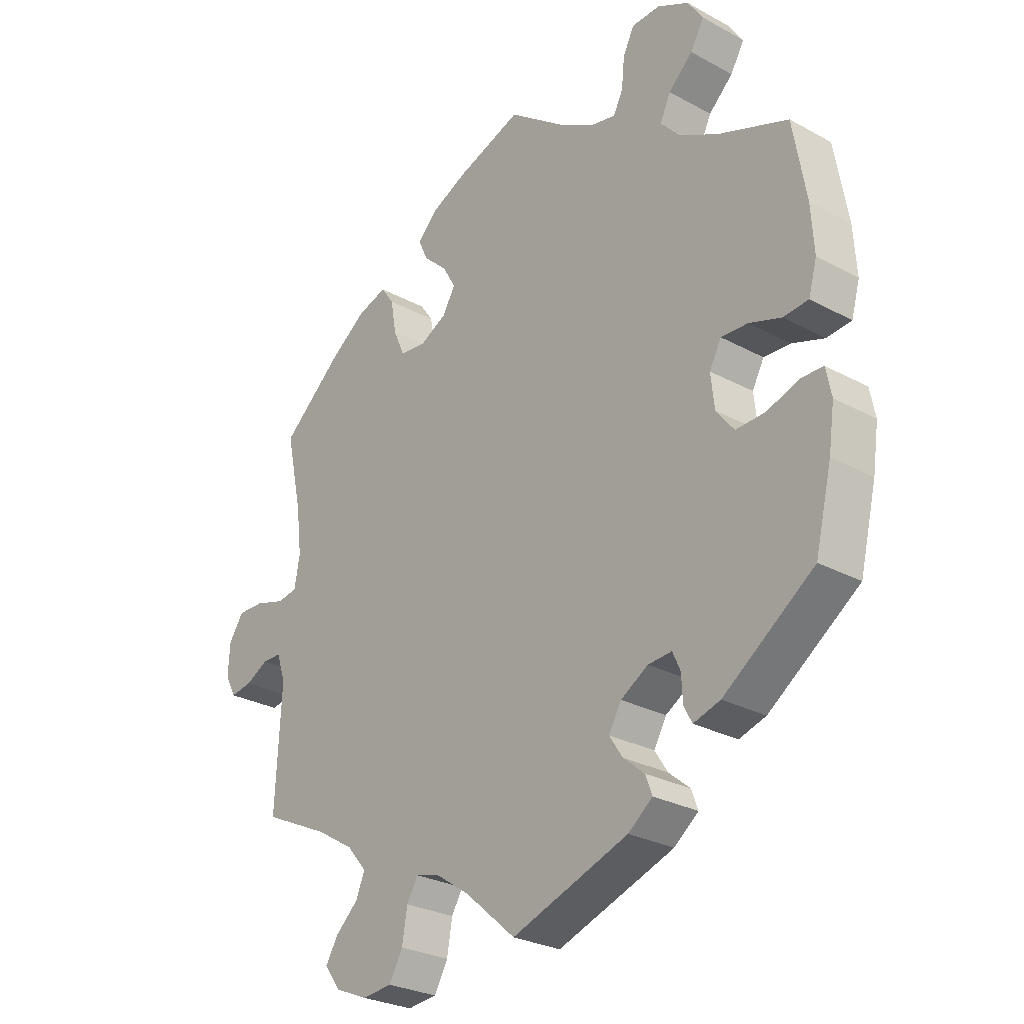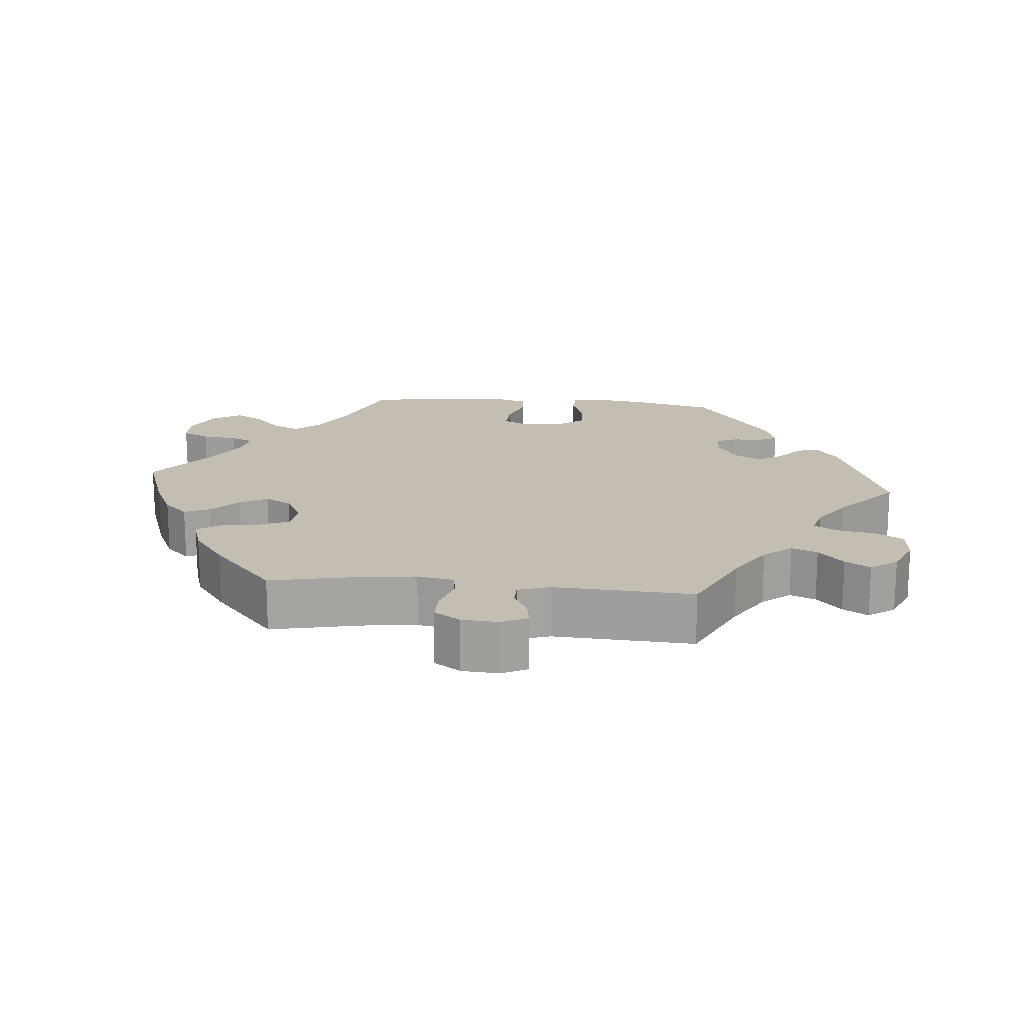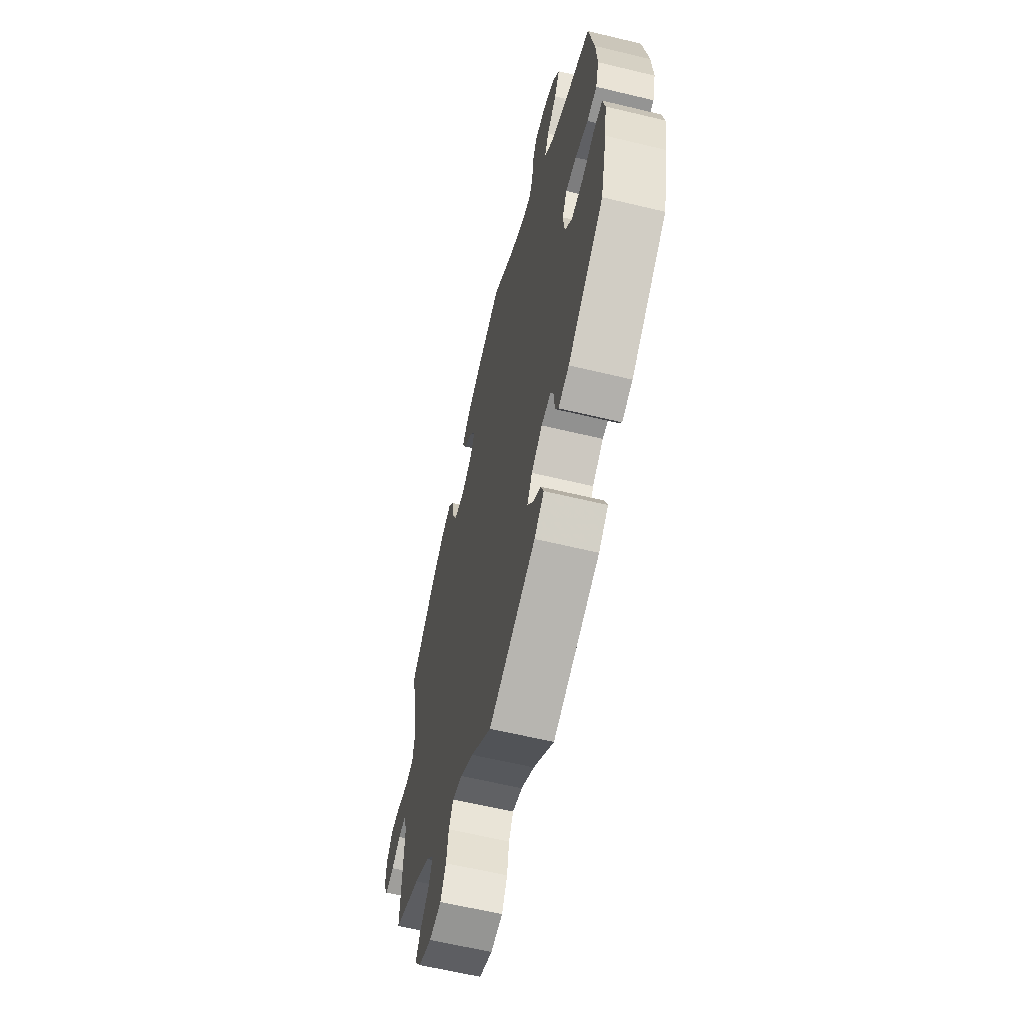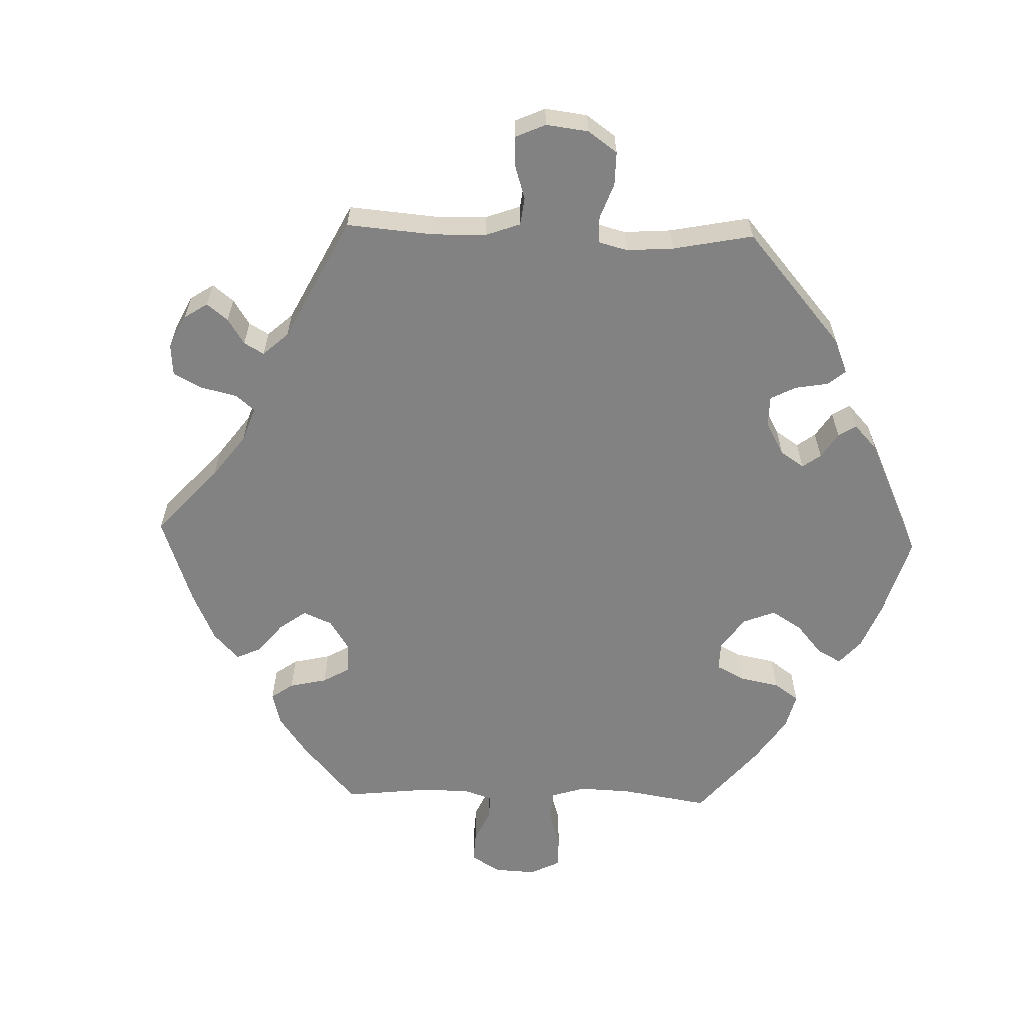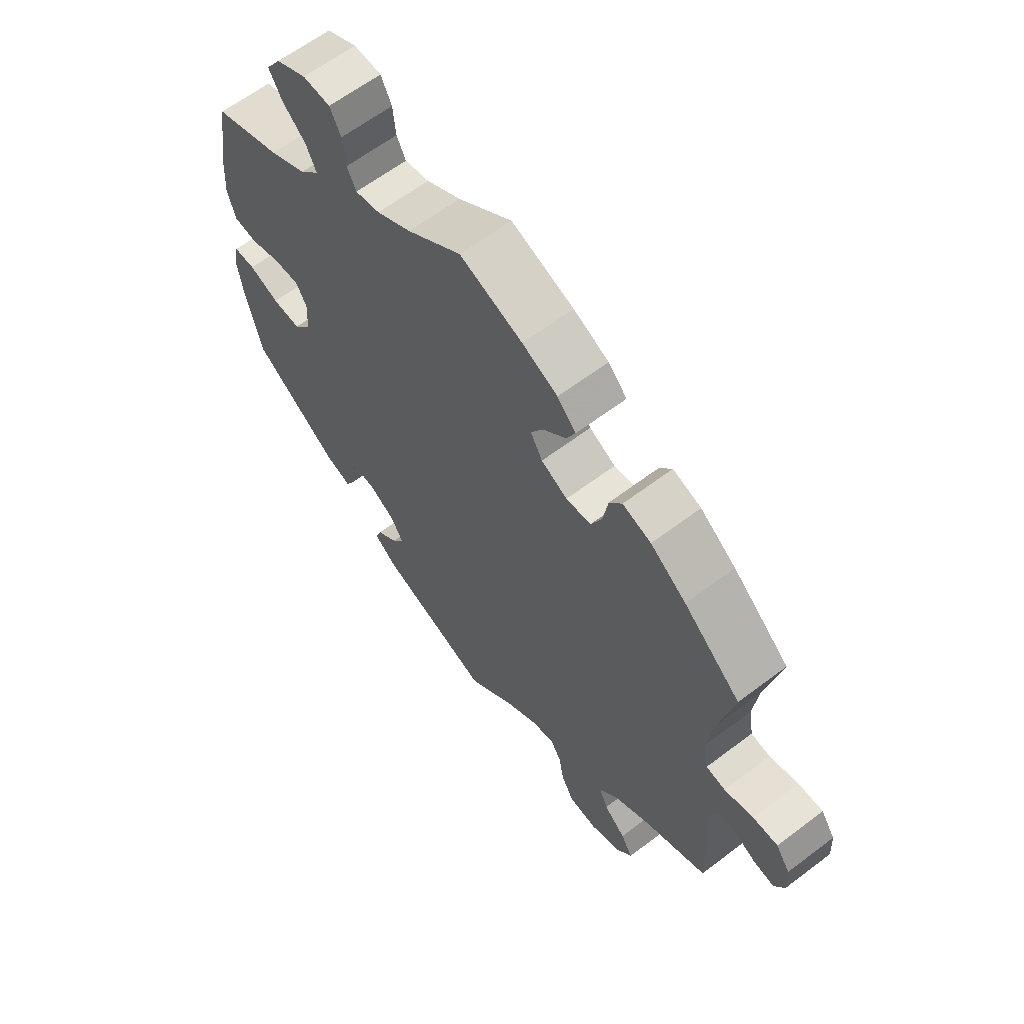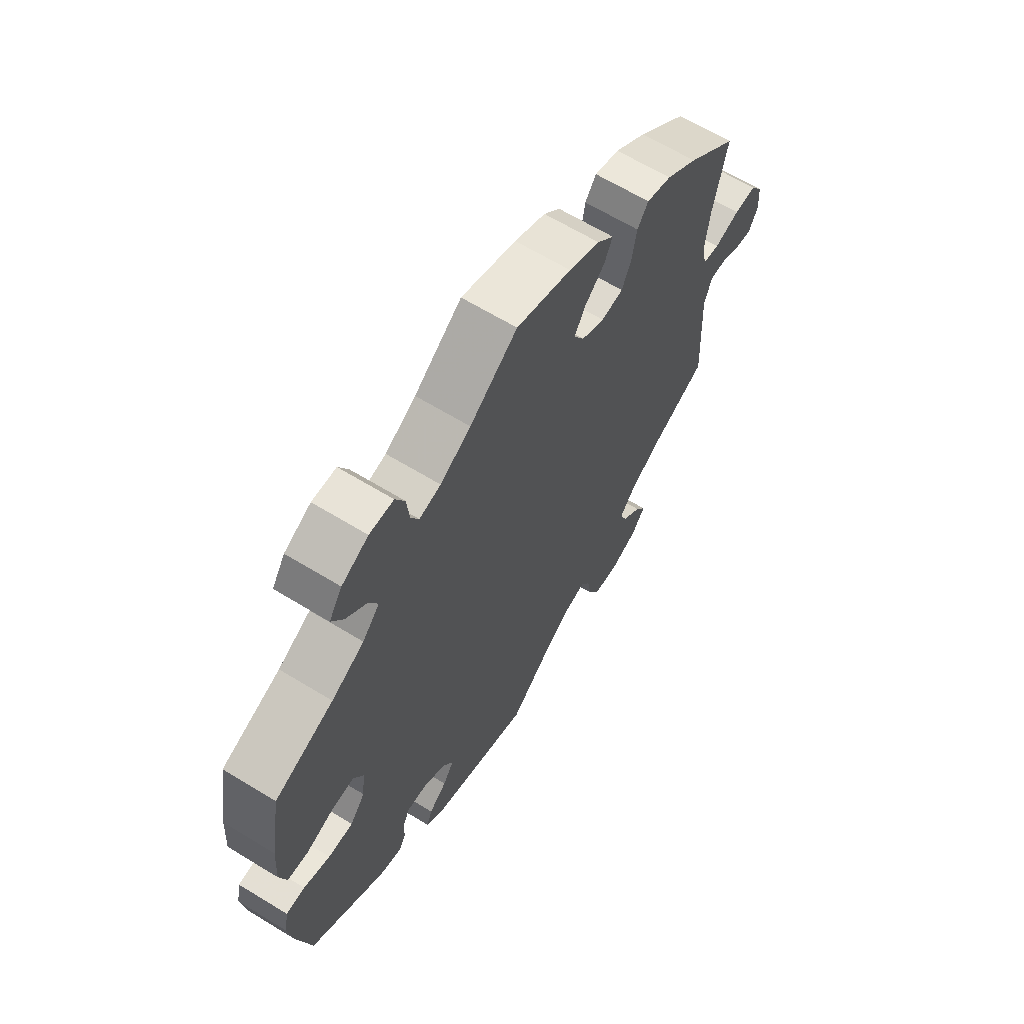
<metadata>
{"format":"obj","ext":"obj","renderer":"f3d","projection":"perspective","resolution":1024,"background":"white","views":[{"elev":-27.4,"azim":-130.0,"up":"+Z"},{"elev":17.2,"azim":95.5,"up":"+Y"},{"elev":-61.6,"azim":-103.8,"up":"+Z"},{"elev":-60.8,"azim":148.2,"up":"+Y"},{"elev":63.0,"azim":52.5,"up":"+Z"},{"elev":64.7,"azim":-58.4,"up":"+Z"}]}
</metadata>
<code>
v 0.109 0.07 0.539
v 0.171 0.07 0.51
v 0.204 0.07 0.476
v 0.188 0.07 0.441
v 0.148 0.07 0.404
v 0.126 0.07 0.366
v 0.147 0.07 0.329
v 0.193 0.07 0.305
v 0.237 0.07 0.31
v 0.256 0.07 0.353
v 0.265 0.07 0.407
v 0.287 0.07 0.438
v 0.337 0.07 0.422
v 0.4 0.07 0.376
v 0.5 0.07 0.289
v 0.473 0.07 0.164
v 0.464 0.07 0.089
v 0.473 0.07 0.038
v 0.507 0.07 0.032
v 0.558 0.07 0.047
v 0.602 0.07 0.048
v 0.627 0.07 0.011
v 0.63 0.07 -0.041
v 0.612 0.07 -0.076
v 0.575 0.07 -0.07
v 0.537 0.07 -0.05
v 0.505 0.07 -0.05
v 0.49 0.07 -0.095
v 0.5 0.07 -0.289
v 0.389 0.07 -0.341
v 0.325 0.07 -0.38
v 0.292 0.07 -0.419
v 0.307 0.07 -0.455
v 0.345 0.07 -0.49
v 0.366 0.07 -0.525
v 0.339 0.07 -0.562
v 0.284 0.07 -0.585
v 0.234 0.07 -0.58
v 0.211 0.07 -0.539
v 0.202 0.07 -0.487
v 0.183 0.07 -0.455
v 0.142 0.07 -0.466
v 0.087 0.07 -0.503
v 0.001 0.07 -0.578
v -0.196 0.07 -0.508
v -0.237 0.07 -0.476
v -0.226 0.07 -0.446
v -0.19 0.07 -0.416
v -0.168 0.07 -0.382
v -0.189 0.07 -0.345
v -0.235 0.07 -0.317
v -0.275 0.07 -0.314
v -0.288 0.07 -0.343
v -0.29 0.07 -0.385
v -0.304 0.07 -0.411
v -0.349 0.07 -0.397
v -0.501 0.07 -0.289
v -0.529 0.07 -0.173
v -0.539 0.07 -0.104
v -0.53 0.07 -0.059
v -0.492 0.07 -0.058
v -0.439 0.07 -0.077
v -0.389 0.07 -0.079
v -0.359 0.07 -0.041
v -0.353 0.07 0.014
v -0.373 0.07 0.051
v -0.418 0.07 0.049
v -0.472 0.07 0.031
v -0.514 0.07 0.035
v -0.528 0.07 0.085
v -0.523 0.07 0.162
v -0.501 0.07 0.289
v -0.384 0.07 0.333
v -0.319 0.07 0.367
v -0.285 0.07 0.404
v -0.303 0.07 0.442
v -0.344 0.07 0.48
v -0.367 0.07 0.52
v -0.341 0.07 0.559
v -0.288 0.07 0.586
v -0.24 0.07 0.584
v -0.221 0.07 0.546
v -0.216 0.07 0.496
v -0.2 0.07 0.464
v -0.157 0.07 0.473
v -0.096 0.07 0.508
v -0.001 0.07 0.578
v 0.109 0 0.539
v 0.171 0 0.51
v 0.204 0 0.476
v 0.188 0 0.441
v 0.148 0 0.404
v 0.126 0 0.366
v 0.147 0 0.329
v 0.193 0 0.305
v 0.237 0 0.31
v 0.256 0 0.353
v 0.265 0 0.407
v 0.287 0 0.438
v 0.337 0 0.422
v 0.4 0 0.376
v 0.5 0 0.289
v 0.473 0 0.164
v 0.464 0 0.089
v 0.473 0 0.038
v 0.507 0 0.032
v 0.558 0 0.047
v 0.602 0 0.048
v 0.627 0 0.011
v 0.63 0 -0.041
v 0.612 0 -0.076
v 0.575 0 -0.07
v 0.537 0 -0.05
v 0.505 0 -0.05
v 0.49 0 -0.095
v 0.5 0 -0.289
v 0.389 0 -0.341
v 0.325 0 -0.38
v 0.292 0 -0.419
v 0.307 0 -0.455
v 0.345 0 -0.49
v 0.366 0 -0.525
v 0.339 0 -0.562
v 0.284 0 -0.585
v 0.234 0 -0.58
v 0.211 0 -0.539
v 0.202 0 -0.487
v 0.183 0 -0.455
v 0.142 0 -0.466
v 0.087 0 -0.503
v 0.001 0 -0.578
v -0.196 0 -0.508
v -0.237 0 -0.476
v -0.226 0 -0.446
v -0.19 0 -0.416
v -0.168 0 -0.382
v -0.189 0 -0.345
v -0.235 0 -0.317
v -0.275 0 -0.314
v -0.288 0 -0.343
v -0.29 0 -0.385
v -0.304 0 -0.411
v -0.349 0 -0.397
v -0.501 0 -0.289
v -0.529 0 -0.173
v -0.539 0 -0.104
v -0.53 0 -0.059
v -0.492 0 -0.058
v -0.439 0 -0.077
v -0.389 0 -0.079
v -0.359 0 -0.041
v -0.353 0 0.014
v -0.373 0 0.051
v -0.418 0 0.049
v -0.472 0 0.031
v -0.514 0 0.035
v -0.528 0 0.085
v -0.523 0 0.162
v -0.501 0 0.289
v -0.384 0 0.333
v -0.319 0 0.367
v -0.285 0 0.404
v -0.303 0 0.442
v -0.344 0 0.48
v -0.367 0 0.52
v -0.341 0 0.559
v -0.288 0 0.586
v -0.24 0 0.584
v -0.221 0 0.546
v -0.216 0 0.496
v -0.2 0 0.464
v -0.157 0 0.473
v -0.096 0 0.508
v -0.001 0 0.578
f 86 87 1 2
f 85 86 2 3
f 84 85 3 4
f 80 81 82 83
f 80 83 84
f 79 80 84
f 76 77 78 79
f 75 76 79 84
f 74 75 84 4
f 70 71 72 73
f 67 68 69 70
f 66 67 70 73
f 65 66 73 74
f 59 60 61 62
f 59 62 63
f 58 59 63
f 57 58 63
f 56 57 63 64
f 53 54 55 56
f 52 53 56 64
f 45 46 47 48
f 43 44 45 48
f 42 43 48 49
f 41 42 49 50
f 37 38 39 40
f 37 40 41
f 36 37 41
f 33 34 35 36
f 32 33 36 41
f 31 32 41 50
f 28 29 30
f 27 28 30 31
f 23 24 25 26
f 23 26 27
f 22 23 27
f 19 20 21 22
f 19 22 27
f 18 19 27 31
f 13 14 15 16
f 13 16 17
f 10 11 12 13
f 9 10 13 17
f 8 9 17 18
f 65 74 4 5
f 51 52 64 65
f 7 8 18 31
f 6 7 31 50
f 65 5 6
f 6 50 51 65
f 89 88 174 173
f 90 89 173 172
f 91 90 172 171
f 170 169 168 167
f 171 170 167
f 171 167 166
f 166 165 164 163
f 171 166 163 162
f 91 171 162 161
f 160 159 158 157
f 157 156 155 154
f 160 157 154 153
f 161 160 153 152
f 149 148 147 146
f 150 149 146
f 150 146 145
f 150 145 144
f 151 150 144 143
f 143 142 141 140
f 151 143 140 139
f 135 134 133 132
f 135 132 131 130
f 136 135 130 129
f 137 136 129 128
f 127 126 125 124
f 128 127 124
f 128 124 123
f 123 122 121 120
f 128 123 120 119
f 137 128 119 118
f 117 116 115
f 118 117 115 114
f 113 112 111 110
f 114 113 110
f 114 110 109
f 109 108 107 106
f 114 109 106
f 118 114 106 105
f 103 102 101 100
f 104 103 100
f 100 99 98 97
f 104 100 97 96
f 105 104 96 95
f 92 91 161 152
f 152 151 139 138
f 118 105 95 94
f 137 118 94 93
f 93 92 152
f 152 138 137 93
f 1 88 89 2
f 2 89 90 3
f 3 90 91 4
f 4 91 92 5
f 5 92 93 6
f 6 93 94 7
f 7 94 95 8
f 8 95 96 9
f 9 96 97 10
f 10 97 98 11
f 11 98 99 12
f 12 99 100 13
f 13 100 101 14
f 14 101 102 15
f 15 102 103 16
f 16 103 104 17
f 17 104 105 18
f 18 105 106 19
f 19 106 107 20
f 20 107 108 21
f 21 108 109 22
f 22 109 110 23
f 23 110 111 24
f 24 111 112 25
f 25 112 113 26
f 26 113 114 27
f 27 114 115 28
f 28 115 116 29
f 29 116 117 30
f 30 117 118 31
f 31 118 119 32
f 32 119 120 33
f 33 120 121 34
f 34 121 122 35
f 35 122 123 36
f 36 123 124 37
f 37 124 125 38
f 38 125 126 39
f 39 126 127 40
f 40 127 128 41
f 41 128 129 42
f 42 129 130 43
f 43 130 131 44
f 44 131 132 45
f 45 132 133 46
f 46 133 134 47
f 47 134 135 48
f 48 135 136 49
f 49 136 137 50
f 50 137 138 51
f 51 138 139 52
f 52 139 140 53
f 53 140 141 54
f 54 141 142 55
f 55 142 143 56
f 56 143 144 57
f 57 144 145 58
f 58 145 146 59
f 59 146 147 60
f 60 147 148 61
f 61 148 149 62
f 62 149 150 63
f 63 150 151 64
f 64 151 152 65
f 65 152 153 66
f 66 153 154 67
f 67 154 155 68
f 68 155 156 69
f 69 156 157 70
f 70 157 158 71
f 71 158 159 72
f 72 159 160 73
f 73 160 161 74
f 74 161 162 75
f 75 162 163 76
f 76 163 164 77
f 77 164 165 78
f 78 165 166 79
f 79 166 167 80
f 80 167 168 81
f 81 168 169 82
f 82 169 170 83
f 83 170 171 84
f 84 171 172 85
f 85 172 173 86
f 86 173 174 87
f 87 174 88 1

</code>
